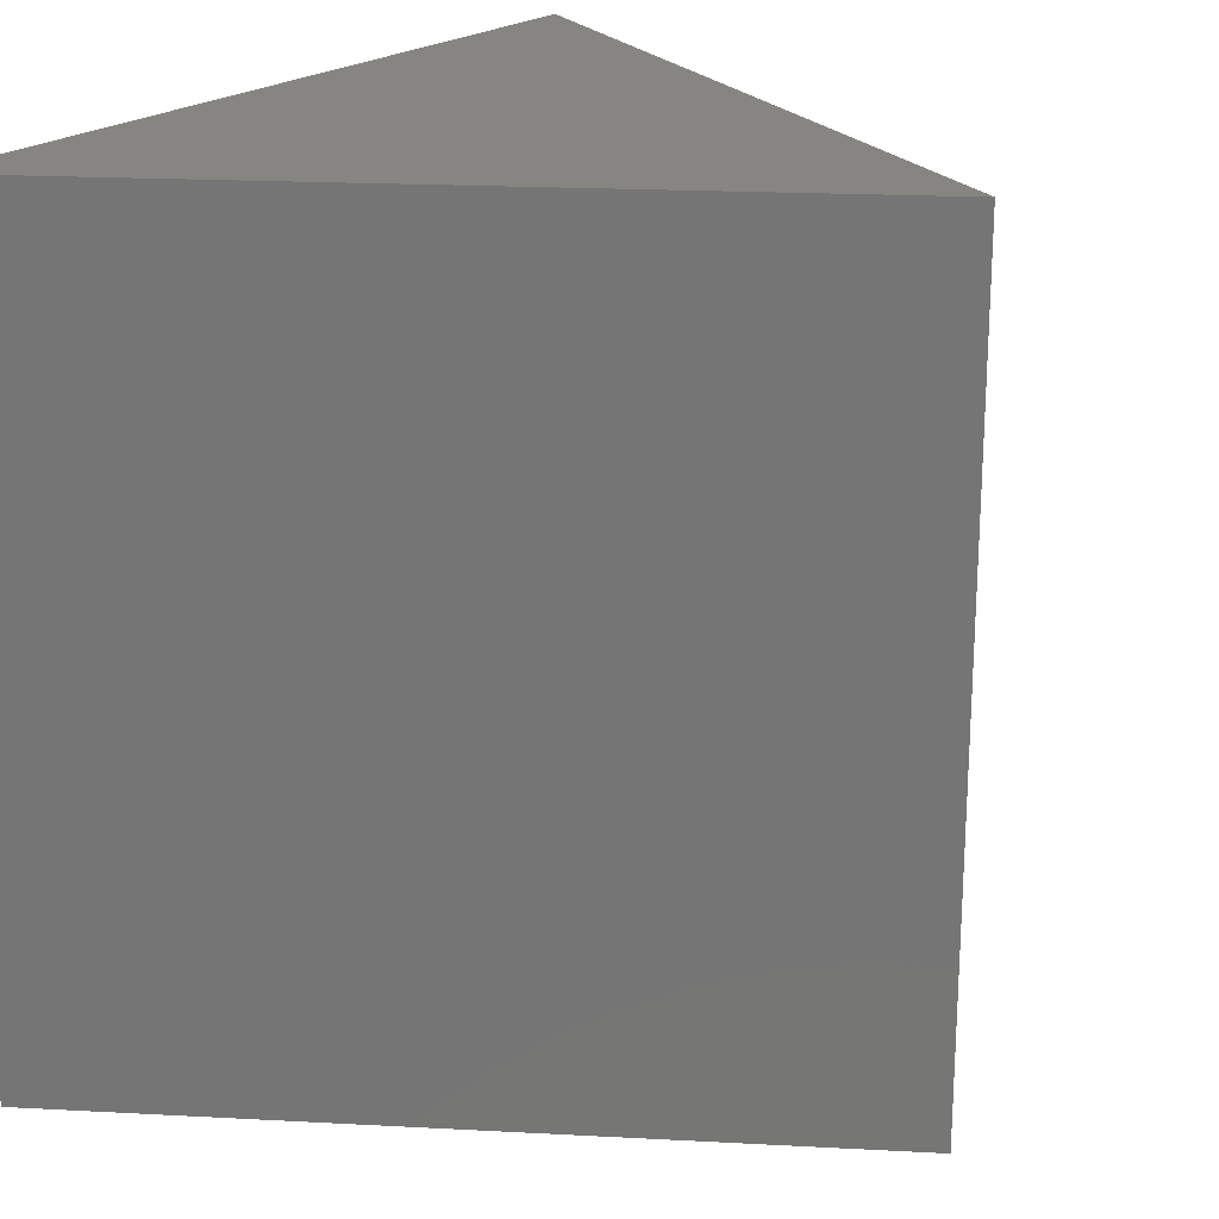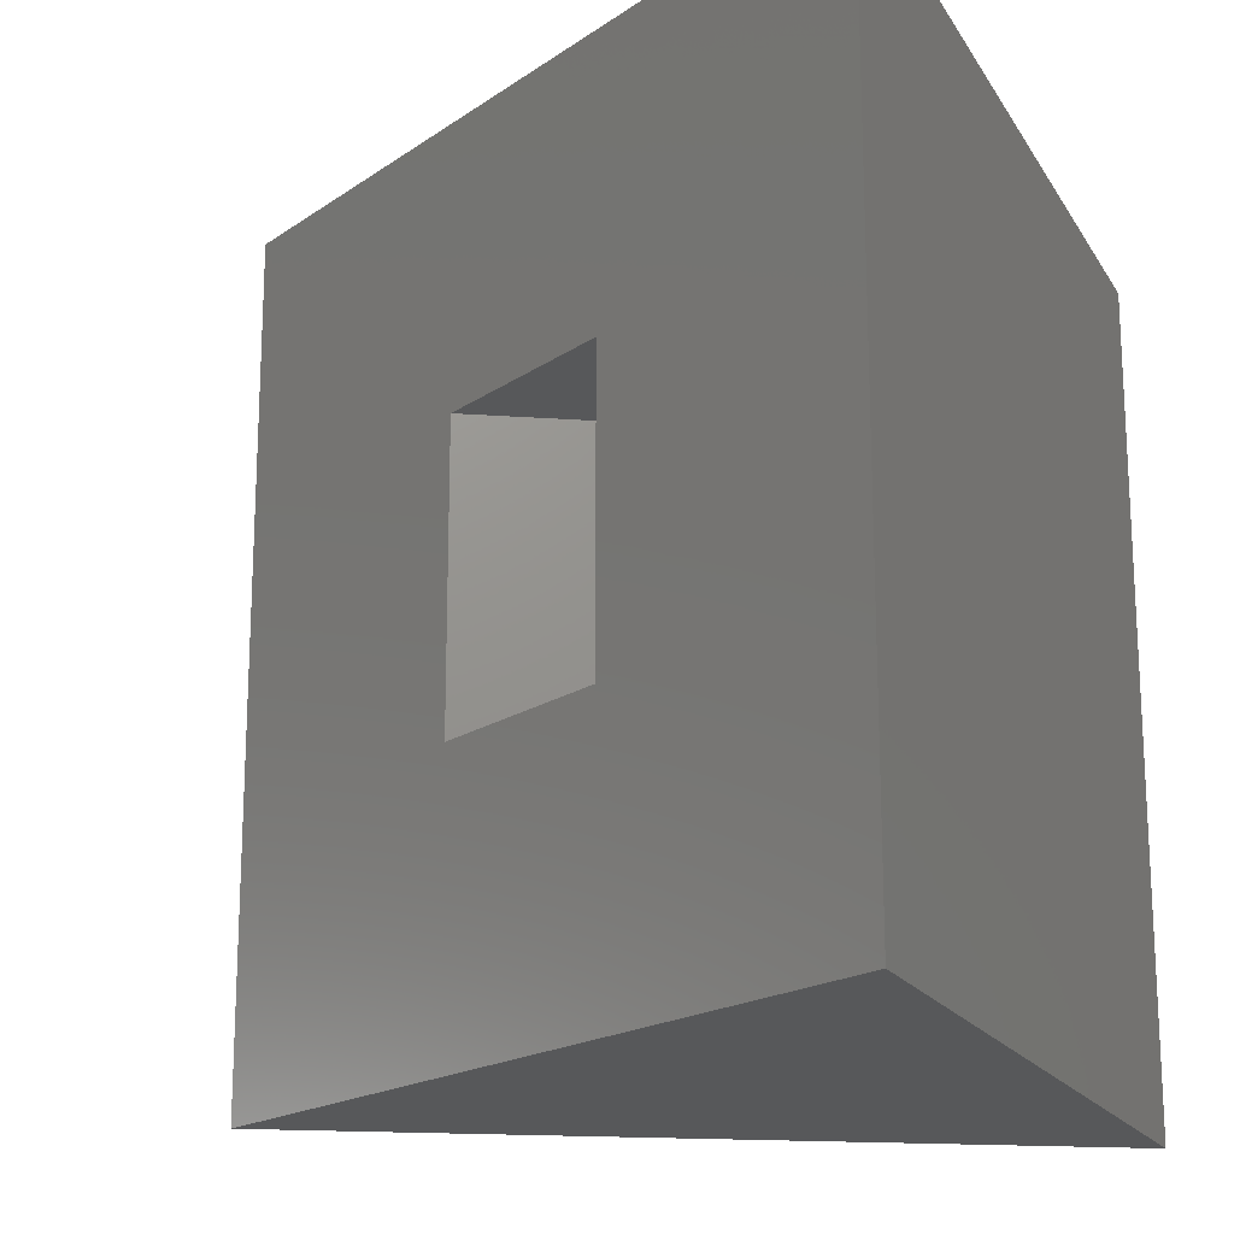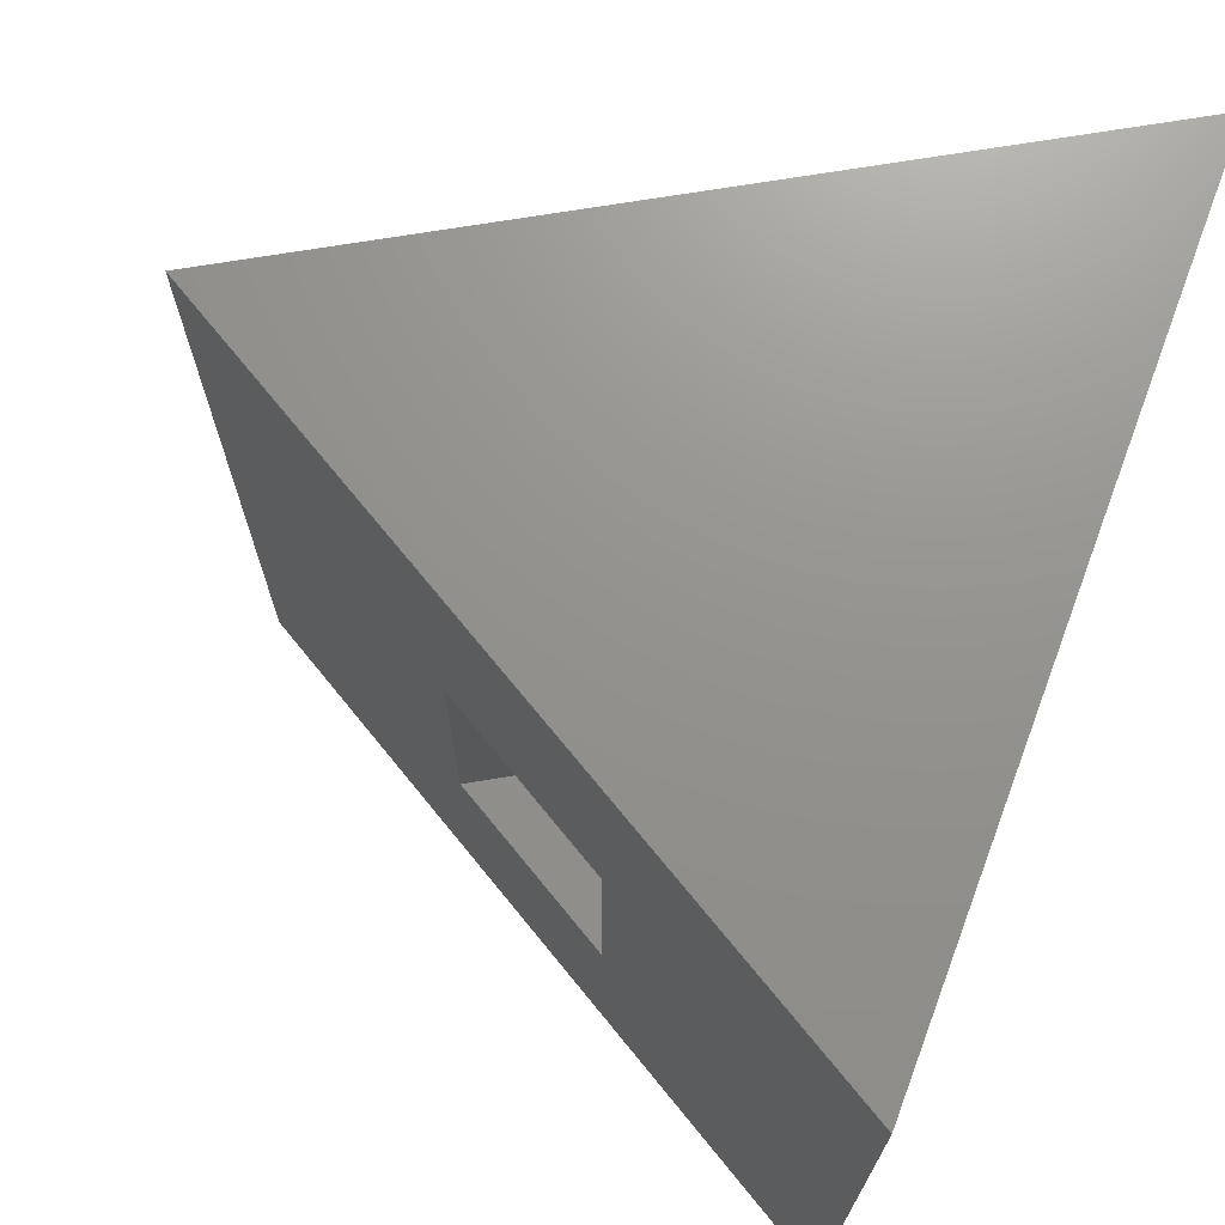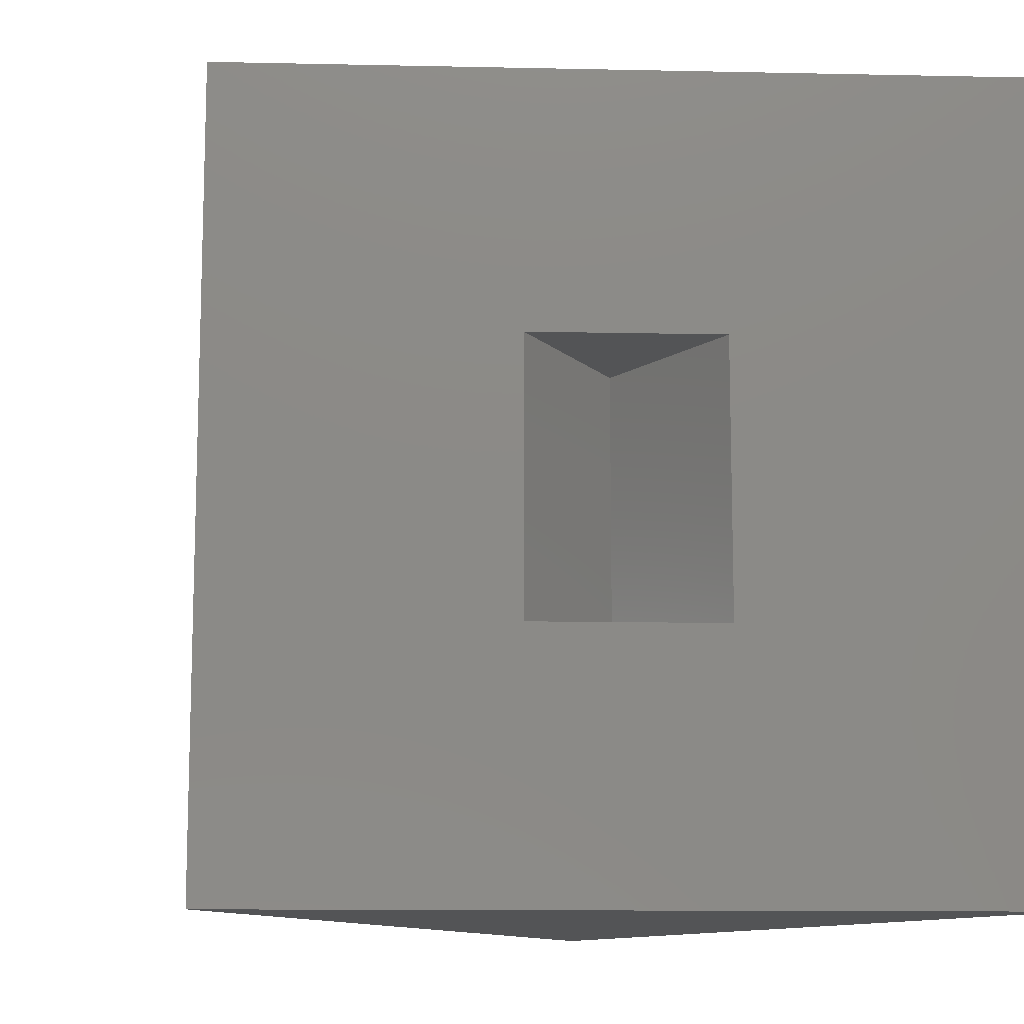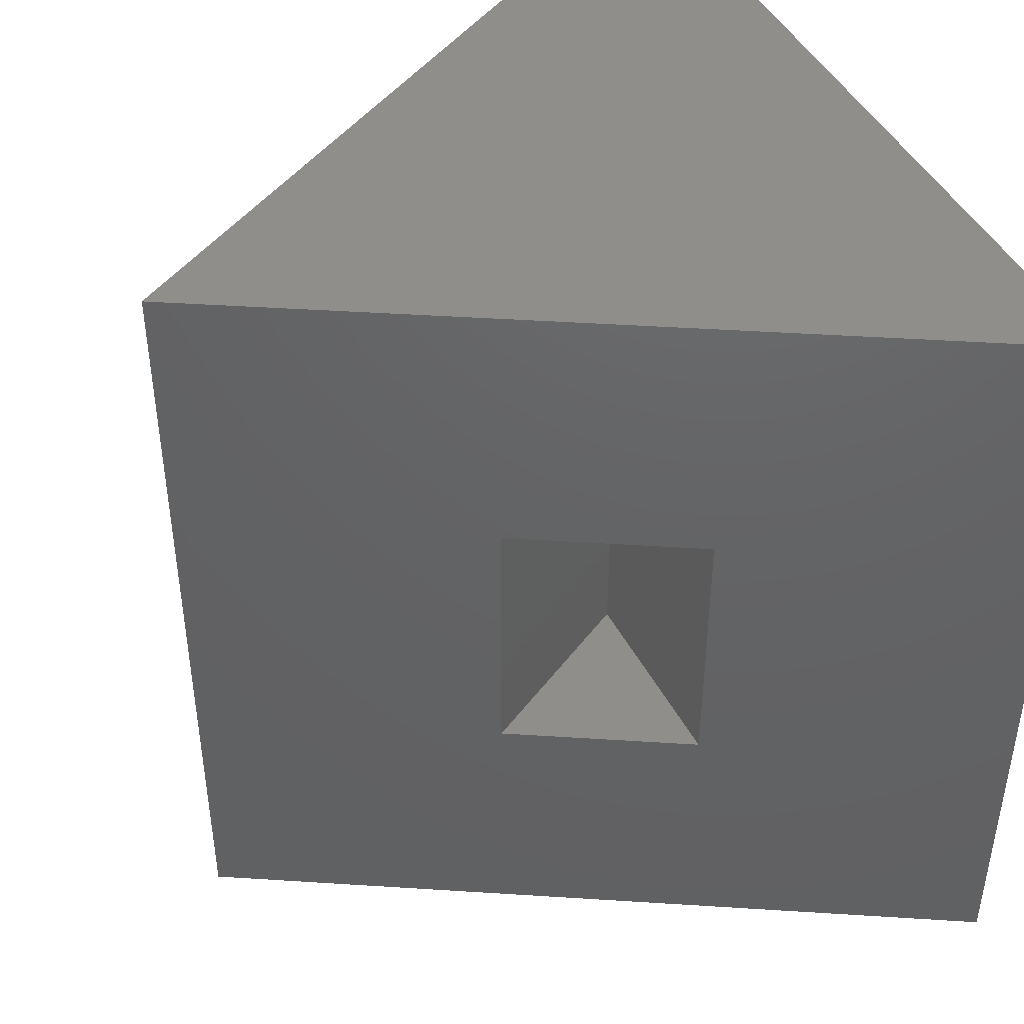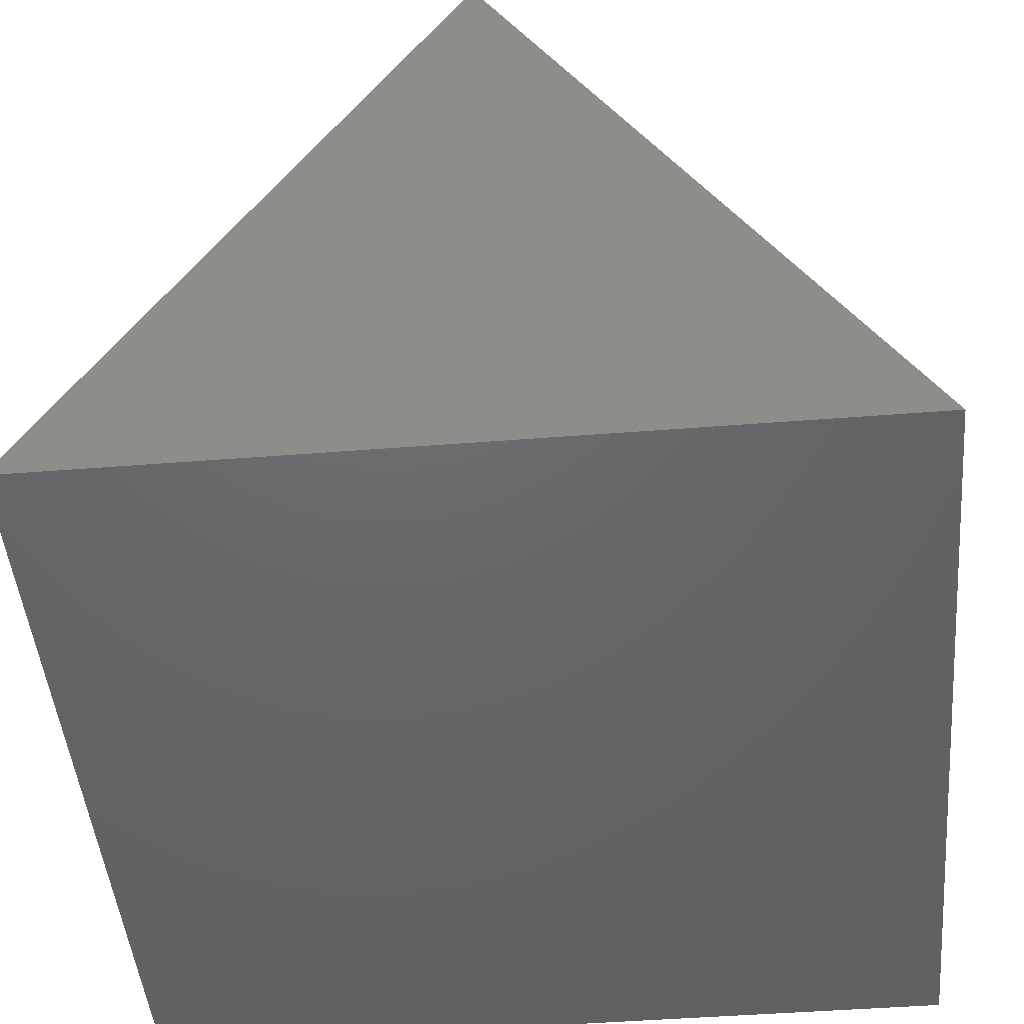
<metadata>
{"format":"stl","ext":"stl","renderer":"f3d","projection":"perspective","resolution":1024,"background":"white","views":[{"elev":21.3,"azim":125.2,"up":"+Z"},{"elev":-18.4,"azim":-67.9,"up":"+Z"},{"elev":71.4,"azim":-69.5,"up":"+Z"},{"elev":-11.7,"azim":-123.3,"up":"+Z"},{"elev":45.1,"azim":-116.1,"up":"+Z"},{"elev":-47.0,"azim":-174.9,"up":"+Y"}]}
</metadata>
<code>
# stl→obj: 12 verts, 20 faces
v -0.2422 0 0
v -0.1507 0.1562 0.1562
v -0.001398 0.4113 0
v -0.09239 0.2559 0.1562
v -0.001398 0.4113 0.4766
v -0.09239 0.2559 0.3203
v -0.2422 0 0.4766
v -0.1507 0.1562 0.3203
v -0.03528 0.1562 0.1562
v -0.03528 0.1562 0.3203
v 0.2344 0 0.4766
v 0.2344 0 0
f 1 2 3
f 3 2 4
f 3 4 5
f 5 4 6
f 5 6 7
f 7 6 8
f 7 8 1
f 1 8 2
f 2 8 9
f 9 8 10
f 9 10 4
f 4 10 6
f 4 2 9
f 10 8 6
f 7 11 5
f 3 12 1
f 12 3 11
f 11 3 5
f 1 12 7
f 7 12 11

</code>
